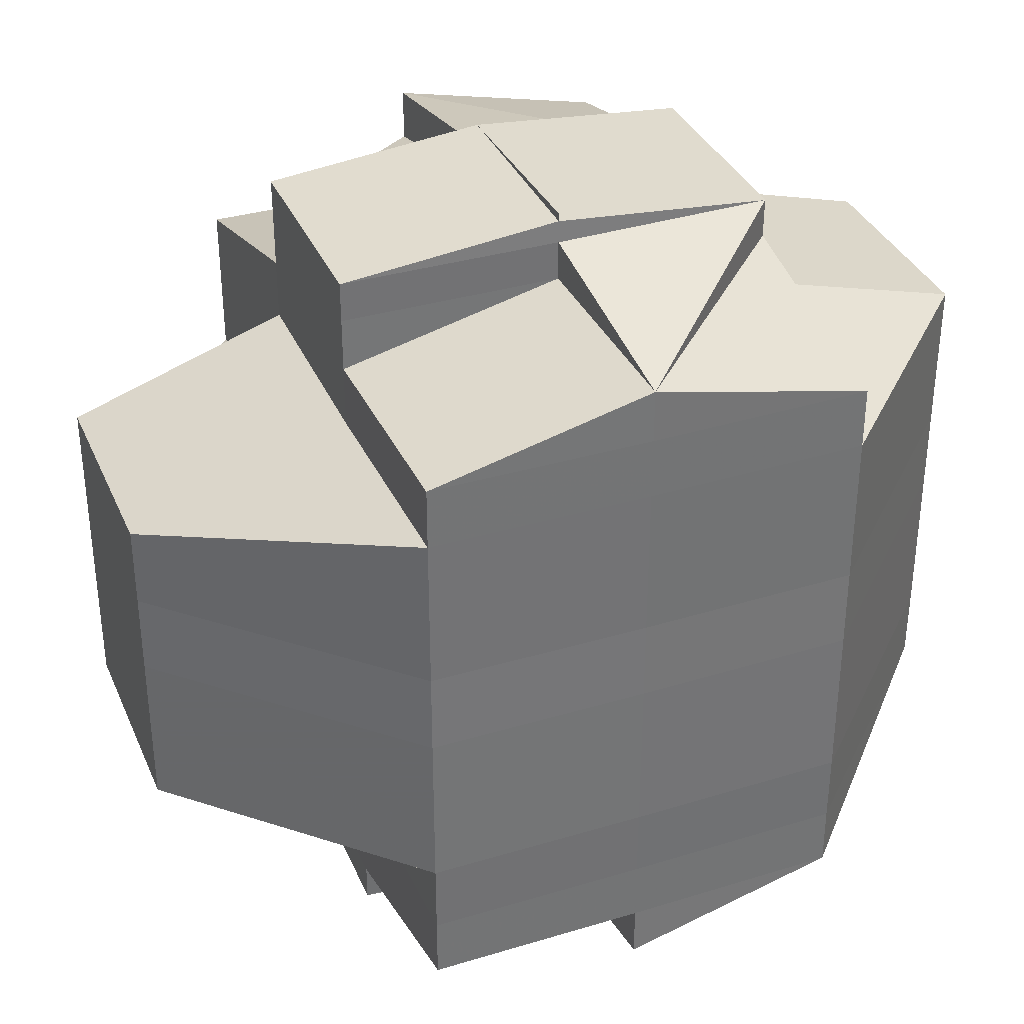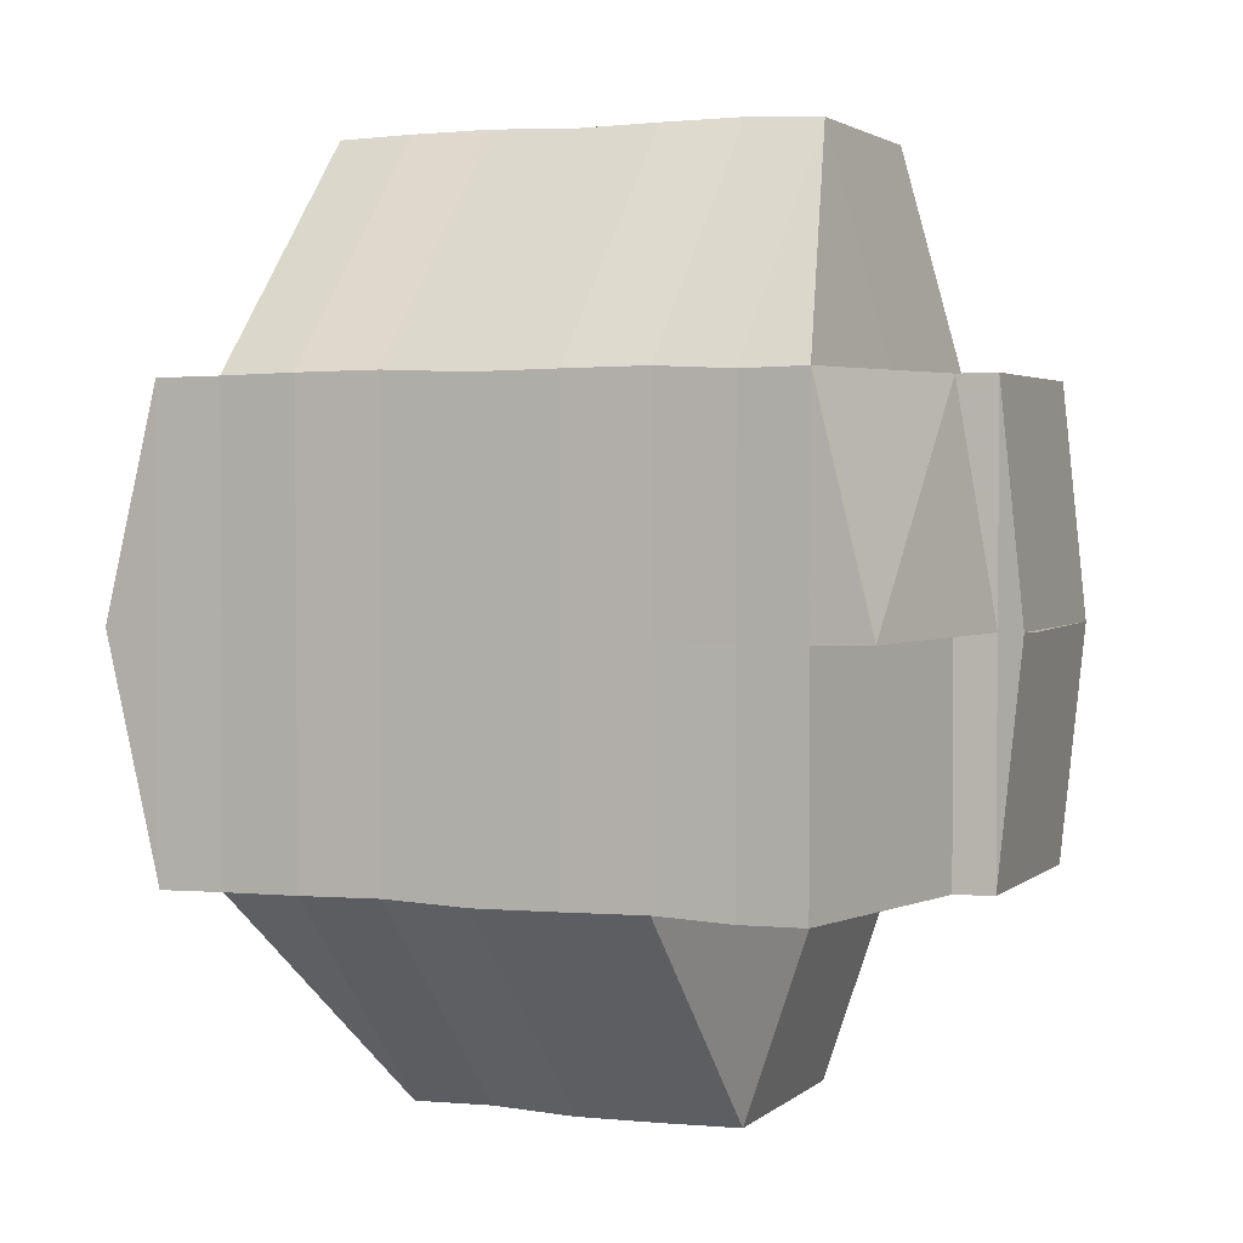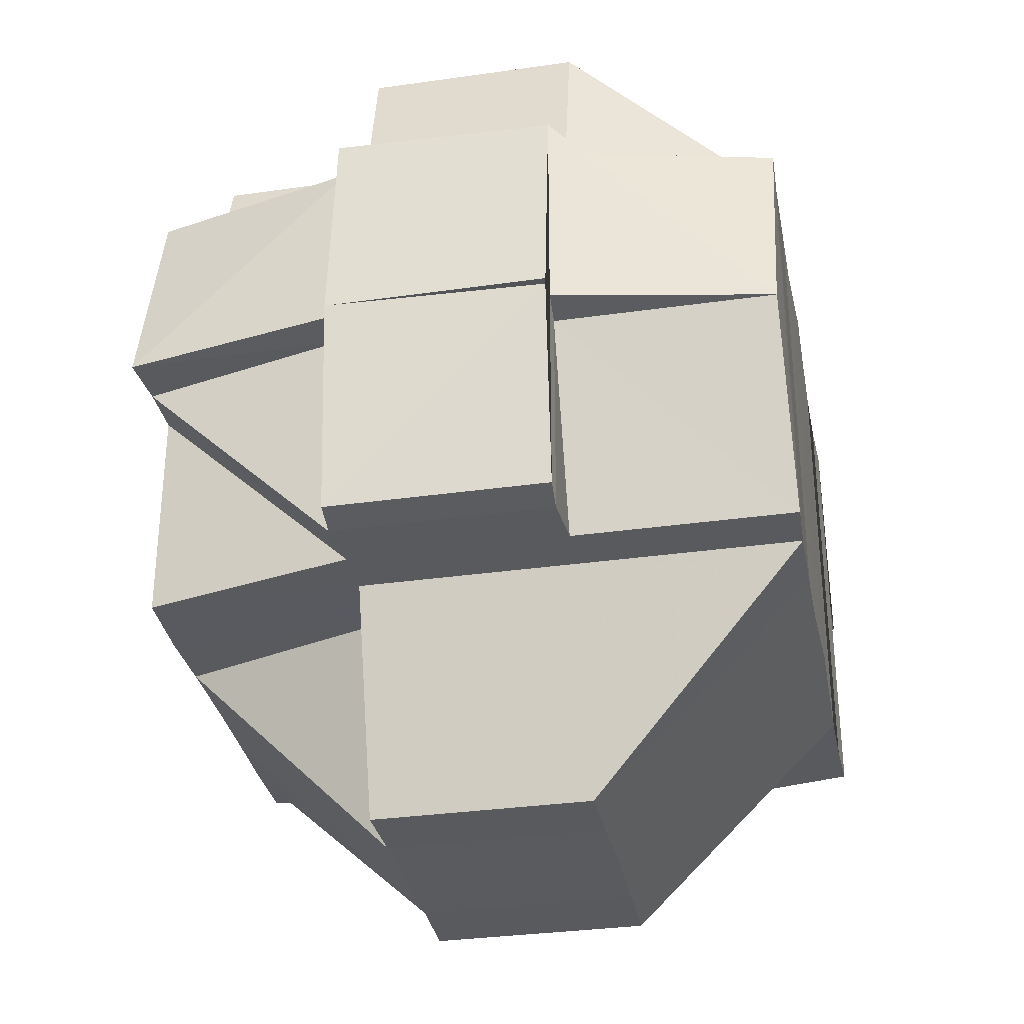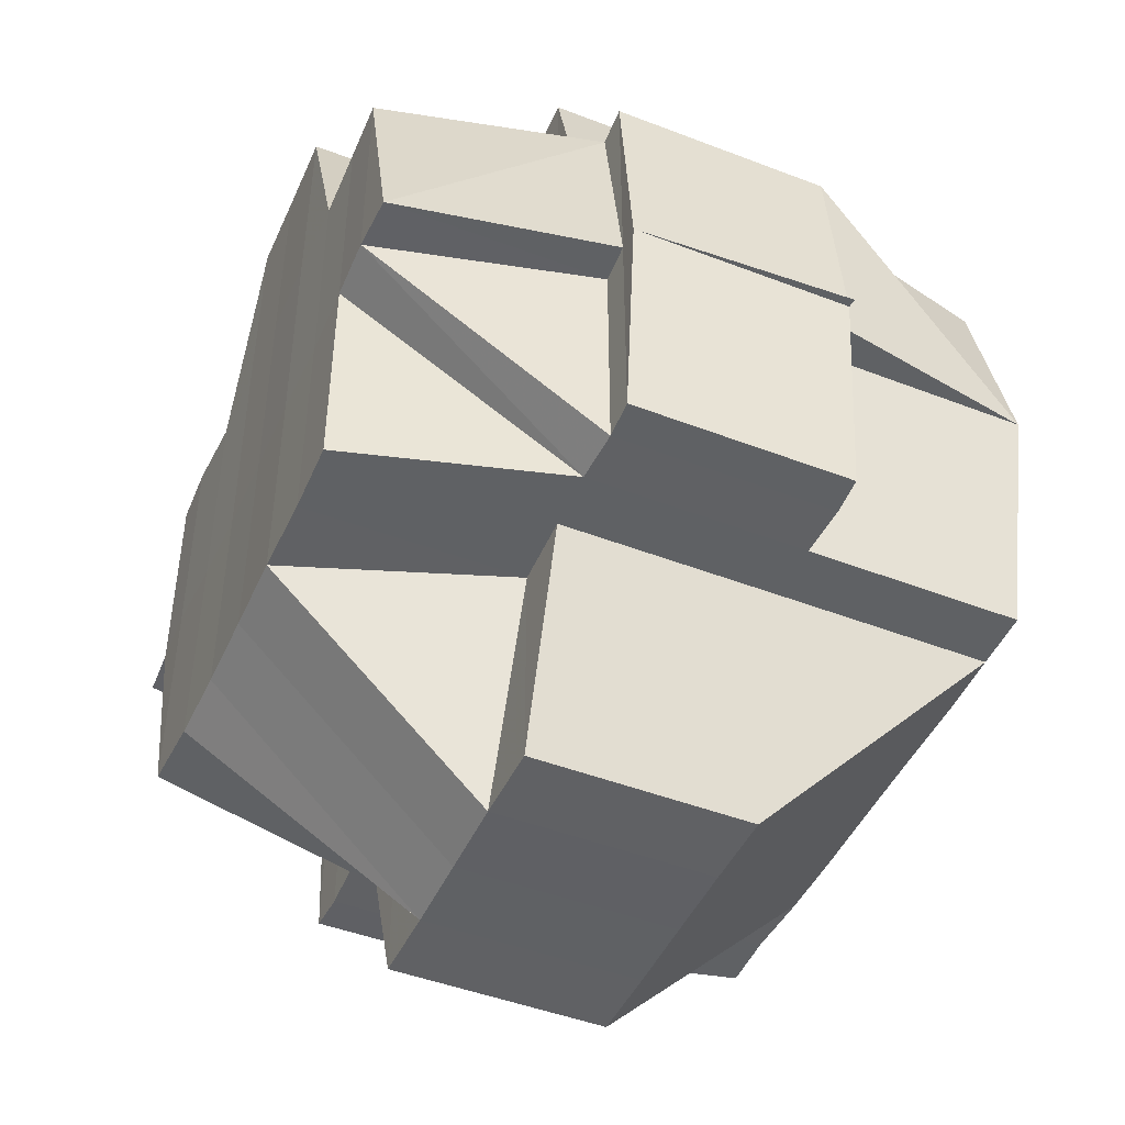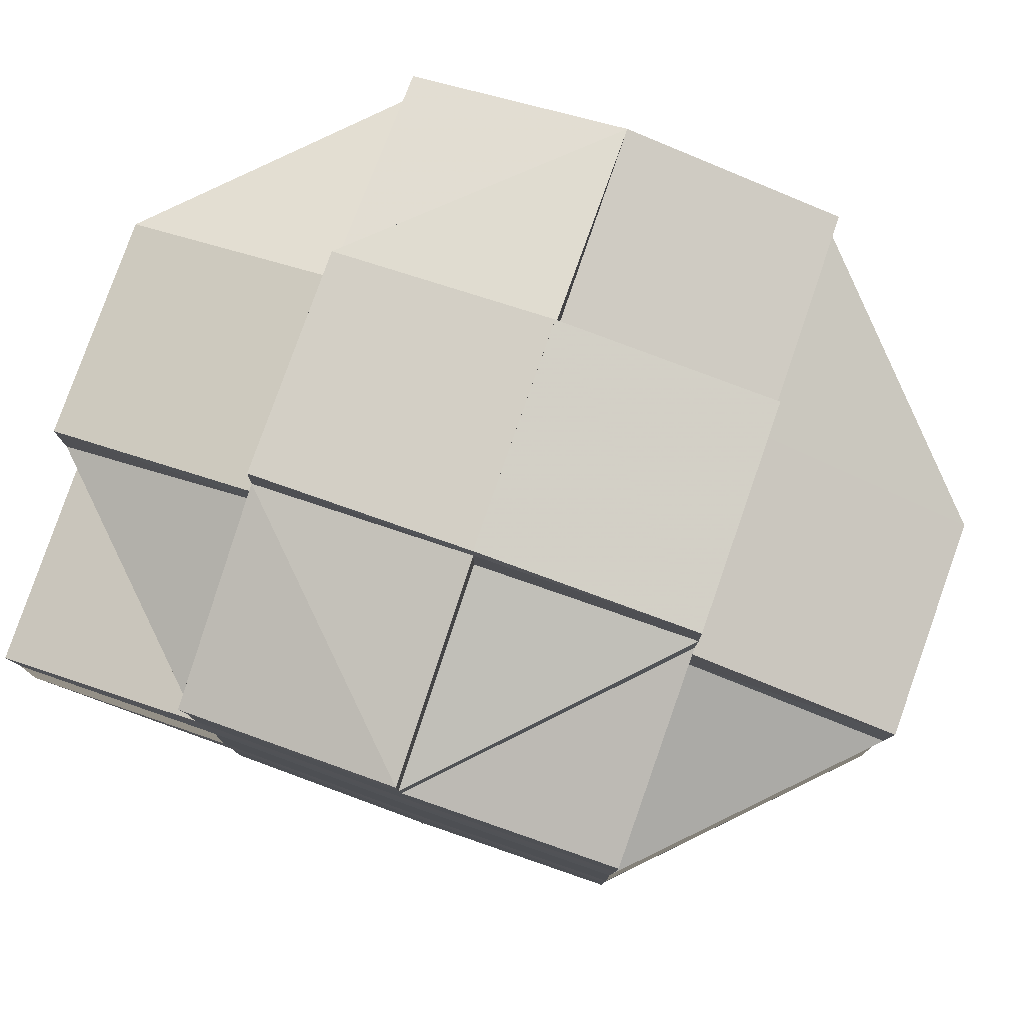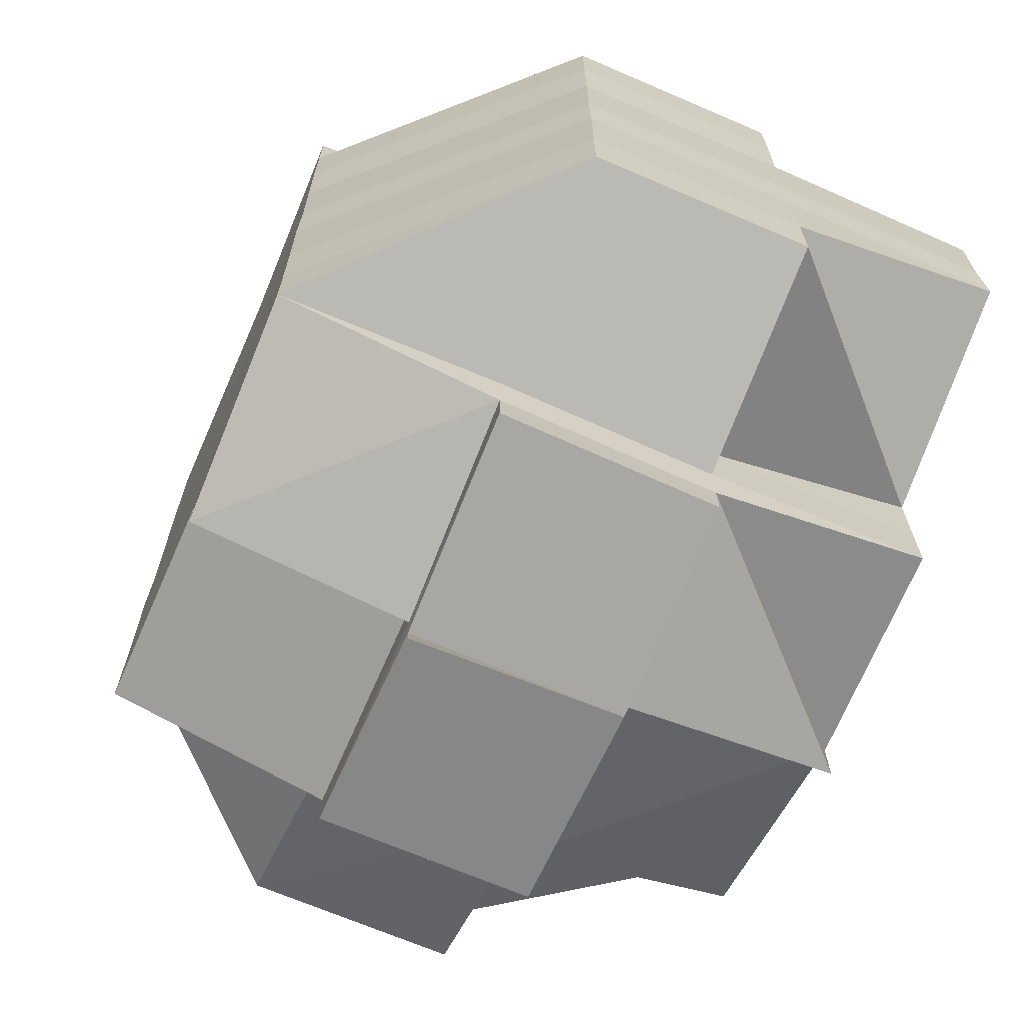
<metadata>
{"format":"obj","ext":"obj","renderer":"f3d","projection":"perspective","resolution":1024,"background":"white","views":[{"elev":35.0,"azim":68.0,"up":"+Z"},{"elev":2.8,"azim":112.4,"up":"+Y"},{"elev":-31.8,"azim":11.0,"up":"+Y"},{"elev":-46.4,"azim":-23.7,"up":"+Y"},{"elev":79.9,"azim":-70.7,"up":"+Z"},{"elev":-68.6,"azim":156.7,"up":"+Z"}]}
</metadata>
<code>
o 285
v 2160 1874 11.19
v 2160 1874 11.19
v 2160 1874 11.19
v 2160 1874 11.19
v 2160 1874 11.19
v 2160 1874 11.19
v 2160 1874 11.19
v 2160 1874 11.19
v 2160 1874 11.19
v 2160 1874 11.19
v 2160 1874 11.19
v 2160 1874 11.19
v 2160 1874 11.19
v 2160 1874 11.19
v 2160 1874 11.19
v 2160 1874 11.19
v 2160 1874 11.19
v 2160 1874 11.19
v 2160 1874 11.19
v 2160 1874 11.19
v 2160 1874 11.19
v 2160 1874 11.19
v 2160 1874 11.18
v 2160 1874 11.19
v 2160 1874 11.19
v 2160 1874 11.19
v 2160 1874 11.19
v 2160 1874 11.18
v 2160 1874 11.19
v 2160 1874 11.19
v 2160 1874 11.19
v 2160 1874 11.19
v 2160 1874 11.18
v 2160 1874 11.18
v 2160 1874 11.19
v 2160 1874 11.18
v 2160 1874 11.18
v 2160 1874 11.18
v 2160 1874 11.18
v 2160 1874 11.18
v 2160 1874 11.18
v 2160 1874 11.17
v 2160 1874 11.18
v 2160 1874 11.18
v 2160 1874 11.18
v 2160 1874 11.18
v 2160 1874 11.19
v 2160 1874 11.19
v 2160 1874 11.19
v 2160 1874 11.19
v 2160 1874 11.18
v 2160 1874 11.18
v 2160 1874 11.18
v 2160 1874 11.18
v 2160 1874 11.18
v 2160 1874 11.18
v 2160 1874 11.17
v 2160 1874 11.18
v 2160 1874 11.18
v 2160 1874 11.18
v 2160 1874 11.17
v 2160 1874 11.18
v 2160 1874 11.18
v 2160 1874 11.18
v 2160 1874 11.18
v 2160 1874 11.18
v 2160 1874 11.18
v 2160 1874 11.19
v 2160 1874 11.18
v 2160 1874 11.19
v 2160 1874 11.19
v 2160 1874 11.19
v 2160 1874 11.19
v 2160 1874 11.19
v 2160 1874 11.19
v 2160 1874 11.18
v 2160 1874 11.19
v 2160 1874 11.19
v 2160 1874 11.19
v 2160 1874 11.19
v 2160 1874 11.19
v 2160 1874 11.19
v 2160 1874 11.18
v 2160 1874 11.19
v 2160 1874 11.19
v 2160 1874 11.19
v 2160 1874 11.19
v 2160 1874 11.18
v 2160 1874 11.18
v 2160 1874 11.19
v 2160 1874 11.19
v 2160 1874 11.19
v 2160 1874 11.18
v 2160 1874 11.18
v 2160 1874 11.19
v 2160 1874 11.18
v 2160 1874 11.18
v 2160 1874 11.18
v 2160 1874 11.18
v 2160 1874 11.18
v 2160 1874 11.18
v 2160 1874 11.18
v 2160 1874 11.18
v 2160 1874 11.18
v 2160 1874 11.18
v 2160 1874 11.18
v 2160 1874 11.18
v 2160 1874 11.17
v 2160 1874 11.17
v 2160 1874 11.17
v 2160 1874 11.17
v 2160 1874 11.17
v 2160 1874 11.18
v 2160 1874 11.17
v 2160 1874 11.17
v 2160 1874 11.17
v 2160 1874 11.17
v 2160 1874 11.17
v 2160 1874 11.17
v 2160 1874 11.16
v 2160 1874 11.17
v 2160 1874 11.16
v 2160 1874 11.16
v 2160 1874 11.17
v 2160 1874 11.16
v 2160 1874 11.16
v 2160 1874 11.16
v 2160 1874 11.16
v 2160 1874 11.16
v 2160 1874 11.16
v 2160 1874 11.16
v 2160 1874 11.16
v 2160 1874 11.16
v 2160 1874 11.16
v 2160 1874 11.16
v 2160 1874 11.16
v 2160 1874 11.16
v 2160 1874 11.17
v 2160 1874 11.15
v 2160 1874 11.15
v 2160 1874 11.16
v 2160 1874 11.16
v 2160 1874 11.16
v 2160 1874 11.15
v 2160 1874 11.16
v 2160 1874 11.16
v 2160 1874 11.16
v 2160 1874 11.15
v 2160 1874 11.15
v 2160 1874 11.15
v 2160 1874 11.15
v 2160 1874 11.15
v 2160 1874 11.15
v 2160 1874 11.15
v 2160 1874 11.15
v 2160 1874 11.16
v 2160 1874 11.15
v 2160 1874 11.15
v 2160 1874 11.15
v 2160 1874 11.15
v 2160 1874 11.15
v 2160 1874 11.15
v 2160 1874 11.15
v 2160 1874 11.15
v 2160 1874 11.15
v 2160 1874 11.15
v 2160 1874 11.16
v 2160 1874 11.16
v 2160 1874 11.16
v 2160 1874 11.16
v 2160 1874 11.16
v 2160 1874 11.15
v 2160 1874 11.16
v 2160 1874 11.16
v 2160 1874 11.16
v 2160 1874 11.15
v 2160 1874 11.15
v 2160 1874 11.16
v 2160 1874 11.16
v 2160 1874 11.15
v 2160 1874 11.16
v 2160 1874 11.16
v 2160 1874 11.16
v 2160 1874 11.16
v 2160 1874 11.16
v 2160 1874 11.16
v 2160 1874 11.16
v 2160 1874 11.16
v 2160 1874 11.16
v 2160 1874 11.16
v 2160 1874 11.16
v 2160 1874 11.16
v 2160 1874 11.15
v 2160 1874 11.16
v 2160 1874 11.15
v 2160 1874 11.15
v 2160 1874 11.16
v 2160 1874 11.16
v 2160 1874 11.15
v 2160 1874 11.15
v 2160 1874 11.15
v 2160 1874 11.15
v 2160 1874 11.16
v 2160 1874 11.16
v 2160 1874 11.15
v 2160 1874 11.16
v 2160 1874 11.15
v 2160 1874 11.15
v 2160 1874 11.16
v 2160 1874 11.16
v 2160 1874 11.16
v 2160 1874 11.17
v 2160 1874 11.17
v 2160 1874 11.17
v 2160 1874 11.17
v 2160 1874 11.17
v 2160 1874 11.17
v 2160 1874 11.17
v 2160 1874 11.17
v 2160 1874 11.18
v 2160 1874 11.18
v 2160 1874 11.17
v 2160 1874 11.18
v 2160 1874 11.17
v 2160 1874 11.17
v 2160 1874 11.18
v 2160 1874 11.18
v 2160 1874 11.18
v 2160 1874 11.18
v 2160 1874 11.17
v 2160 1874 11.16
v 2160 1874 11.17
v 2160 1874 11.17
v 2160 1874 11.17
v 2160 1874 11.16
v 2160 1874 11.17
v 2160 1874 11.17
v 2160 1874 11.17
v 2160 1874 11.17
v 2160 1874 11.17
v 2160 1874 11.17
v 2160 1874 11.18
v 2160 1874 11.17
v 2160 1874 11.17
v 2160 1874 11.17
v 2160 1874 11.18
v 2160 1874 11.18
v 2160 1874 11.18
v 2160 1874 11.18
v 2160 1874 11.18
v 2160 1874 11.18
v 2160 1874 11.18
v 2160 1874 11.18
v 2160 1874 11.18
v 2160 1874 11.18
v 2160 1874 11.18
v 2160 1874 11.18
v 2160 1874 11.18
v 2160 1874 11.18
v 2160 1874 11.18
v 2160 1874 11.18
v 2160 1874 11.18
v 2160 1874 11.18
v 2160 1874 11.18
v 2160 1874 11.18
v 2160 1874 11.17
v 2160 1874 11.17
v 2160 1874 11.17
v 2160 1874 11.17
v 2160 1874 11.17
v 2160 1874 11.16
v 2160 1874 11.16
v 2160 1874 11.16
v 2160 1874 11.16
v 2160 1874 11.16
v 2160 1874 11.16
v 2160 1874 11.15
v 2160 1874 11.16
v 2160 1874 11.16
v 2160 1874 11.16
v 2160 1874 11.17
v 2160 1874 11.16
v 2160 1874 11.16
v 2160 1874 11.16
v 2160 1874 11.16
v 2160 1874 11.16
v 2160 1874 11.15
v 2160 1874 11.15
v 2160 1874 11.16
v 2160 1874 11.15
v 2160 1874 11.15
v 2160 1874 11.15
v 2160 1874 11.15
v 2160 1874 11.15
v 2160 1874 11.15
v 2160 1874 11.15
v 2160 1874 11.15
v 2160 1874 11.15
v 2160 1874 11.15
v 2160 1874 11.15
v 2160 1874 11.15
v 2160 1874 11.15
v 2160 1874 11.15
v 2160 1874 11.15
v 2160 1874 11.16
v 2160 1874 11.15
v 2160 1874 11.15
v 2160 1874 11.15
v 2160 1874 11.15
v 2160 1874 11.15
f 1 2 3
f 4 5 3
f 1 6 7
f 6 8 9
f 4 10 11
f 10 12 13
f 14 15 11
f 15 16 13
f 17 18 14
f 19 20 16
f 21 22 15
f 22 23 24
f 25 24 26
f 27 28 25
f 29 27 30
f 27 31 32
f 28 33 31
f 34 28 35
f 28 36 37
f 38 36 39
f 40 41 36
f 41 42 43
f 36 44 37
f 37 45 46
f 47 46 48
f 49 48 50
f 51 52 49
f 44 53 37
f 54 55 44
f 44 56 53
f 55 57 56
f 58 56 44
f 56 59 53
f 53 59 60
f 56 61 59
f 53 60 62
f 60 63 64
f 65 66 62
f 62 60 67
f 62 67 68
f 69 62 70
f 68 67 71
f 70 71 72
f 72 71 73
f 71 74 75
f 67 76 71
f 73 77 7
f 78 79 77
f 77 80 9
f 77 81 80
f 82 83 81
f 84 83 85
f 86 85 87
f 88 89 76
f 71 76 90
f 90 91 92
f 93 94 91
f 90 93 95
f 96 97 93
f 98 93 90
f 76 98 90
f 76 99 98
f 100 99 76
f 99 101 102
f 103 104 101
f 99 103 105
f 100 106 99
f 106 103 99
f 107 106 100
f 60 107 100
f 59 107 60
f 59 108 107
f 107 109 106
f 108 109 107
f 61 108 59
f 109 110 106
f 106 110 103
f 108 111 109
f 110 112 103
f 103 112 113
f 109 114 110
f 111 114 109
f 110 115 112
f 114 115 110
f 116 111 108
f 61 116 108
f 111 117 114
f 114 118 115
f 117 118 114
f 119 117 111
f 116 119 111
f 117 120 118
f 121 119 116
f 122 120 117
f 119 122 117
f 123 122 119
f 124 125 119
f 125 126 122
f 122 127 120
f 128 127 122
f 120 129 118
f 128 130 127
f 131 130 128
f 127 132 133
f 131 134 135
f 136 130 131
f 137 135 138
f 136 139 130
f 140 139 141
f 142 136 131
f 143 136 142
f 139 144 145
f 142 146 147
f 148 149 144
f 148 150 149
f 151 152 148
f 153 148 154
f 154 155 156
f 157 158 153
f 159 160 155
f 158 161 162
f 163 164 159
f 164 165 166
f 167 166 168
f 167 168 169
f 170 169 171
f 172 159 167
f 173 172 167
f 173 174 175
f 176 177 172
f 178 172 173
f 179 176 178
f 180 172 178
f 178 173 181
f 181 173 182
f 182 183 184
f 185 186 183
f 181 182 187
f 188 178 181
f 189 178 188
f 188 181 190
f 190 181 187
f 191 189 188
f 192 189 191
f 192 193 194
f 195 196 193
f 197 198 191
f 199 200 195
f 200 201 202
f 203 199 204
f 205 195 204
f 204 202 206
f 204 206 132
f 207 208 205
f 130 204 127
f 127 204 209
f 209 191 129
f 210 197 129
f 129 191 211
f 191 188 211
f 211 188 190
f 129 211 212
f 118 129 212
f 118 212 115
f 212 211 213
f 211 190 213
f 115 212 214
f 212 213 214
f 115 214 112
f 213 190 215
f 190 187 215
f 214 213 216
f 213 215 216
f 112 214 217
f 214 216 217
f 112 217 113
f 217 216 218
f 216 215 219
f 113 217 220
f 113 220 221
f 217 222 223
f 216 224 222
f 215 225 224
f 221 223 226
f 221 226 227
f 228 229 221
f 215 187 230
f 187 231 230
f 187 182 231
f 230 231 232
f 230 232 233
f 232 231 234
f 231 235 234
f 232 234 236
f 233 232 236
f 237 238 233
f 239 237 240
f 219 233 240
f 241 240 242
f 233 236 243
f 240 233 243
f 243 236 244
f 243 245 246
f 240 243 247
f 247 246 248
f 220 240 247
f 247 243 249
f 249 250 251
f 220 247 252
f 252 248 253
f 252 247 254
f 255 256 252
f 257 255 258
f 258 252 28
f 259 252 258
f 260 261 262
f 263 264 265
f 43 266 264
f 244 267 43
f 244 268 267
f 236 268 244
f 236 234 268
f 234 269 268
f 268 270 267
f 268 269 270
f 267 270 61
f 267 61 56
f 270 116 61
f 270 121 116
f 269 121 270
f 269 137 121
f 234 235 269
f 235 137 269
f 235 142 137
f 271 142 235
f 272 273 271
f 274 275 235
f 275 276 142
f 276 277 278
f 279 280 281
f 282 283 280
f 284 285 286
f 287 288 289
f 290 291 287
f 291 292 293
f 291 294 292
f 295 294 296
f 297 158 291
f 298 158 295
f 298 299 300
f 301 299 302
f 303 304 305
f 306 307 304
f 308 309 310

</code>
